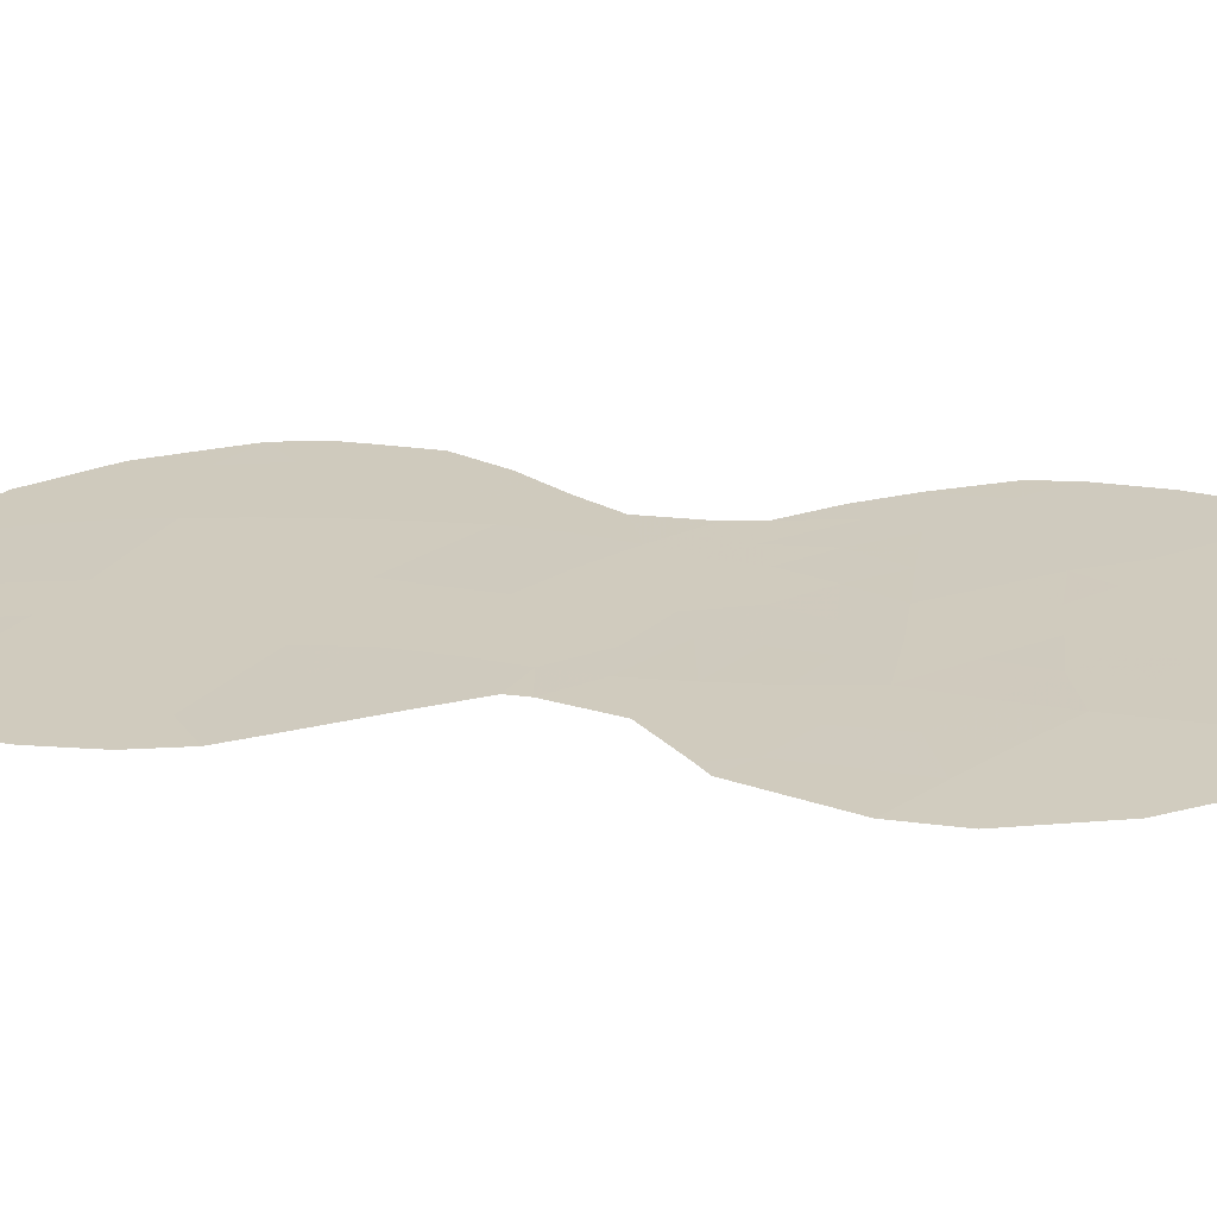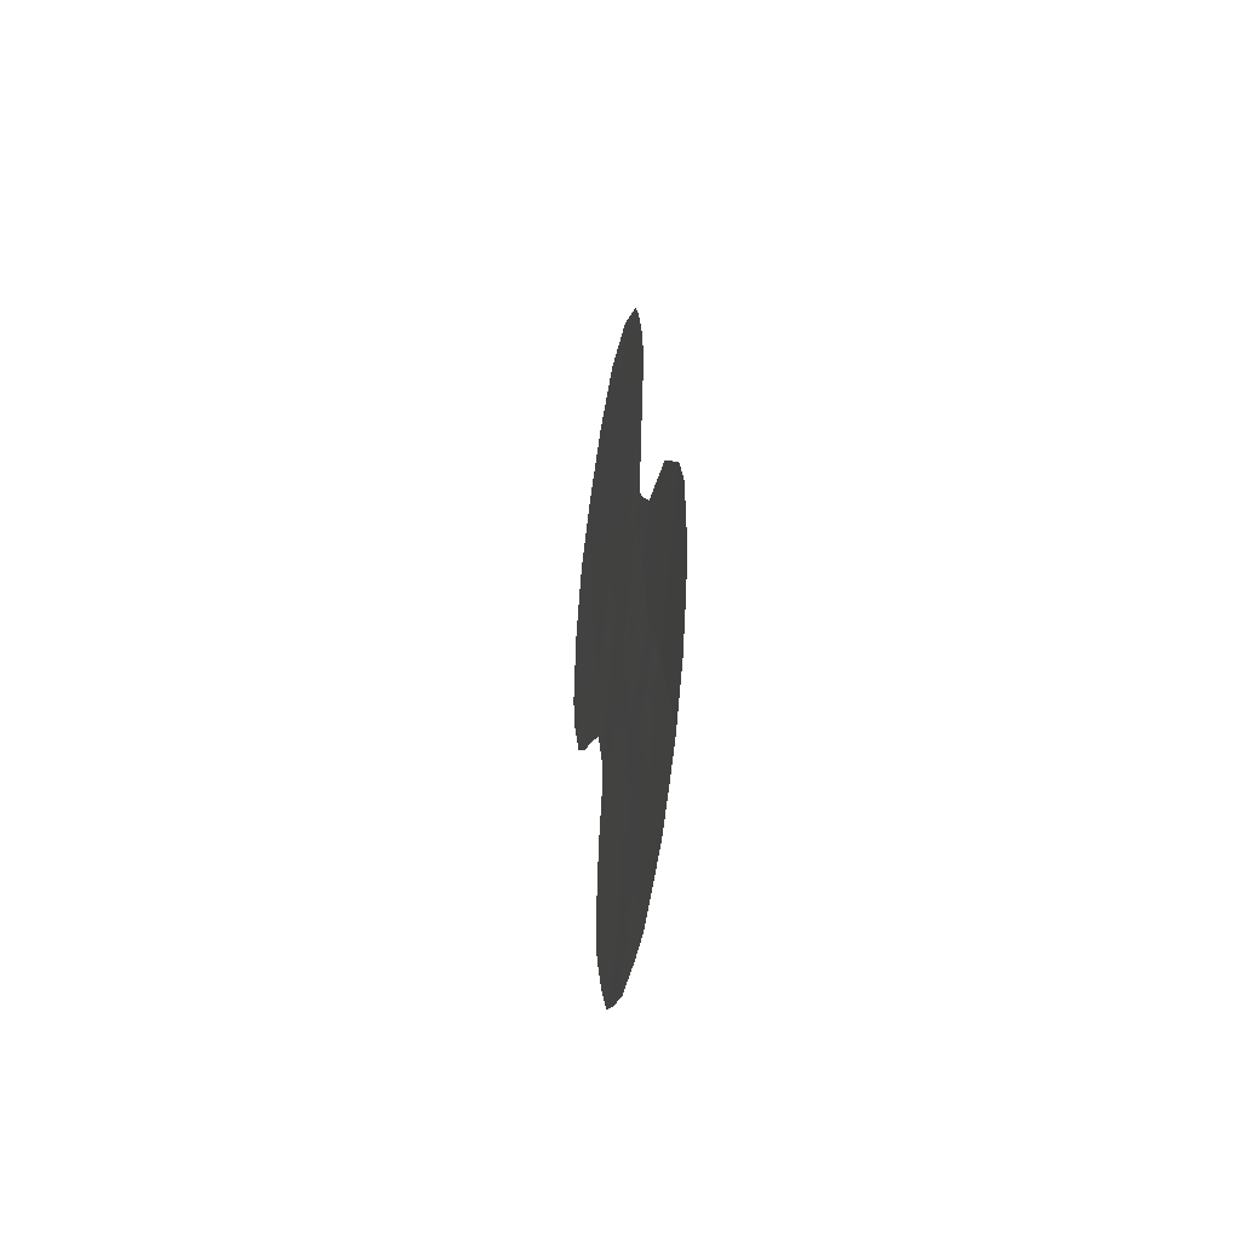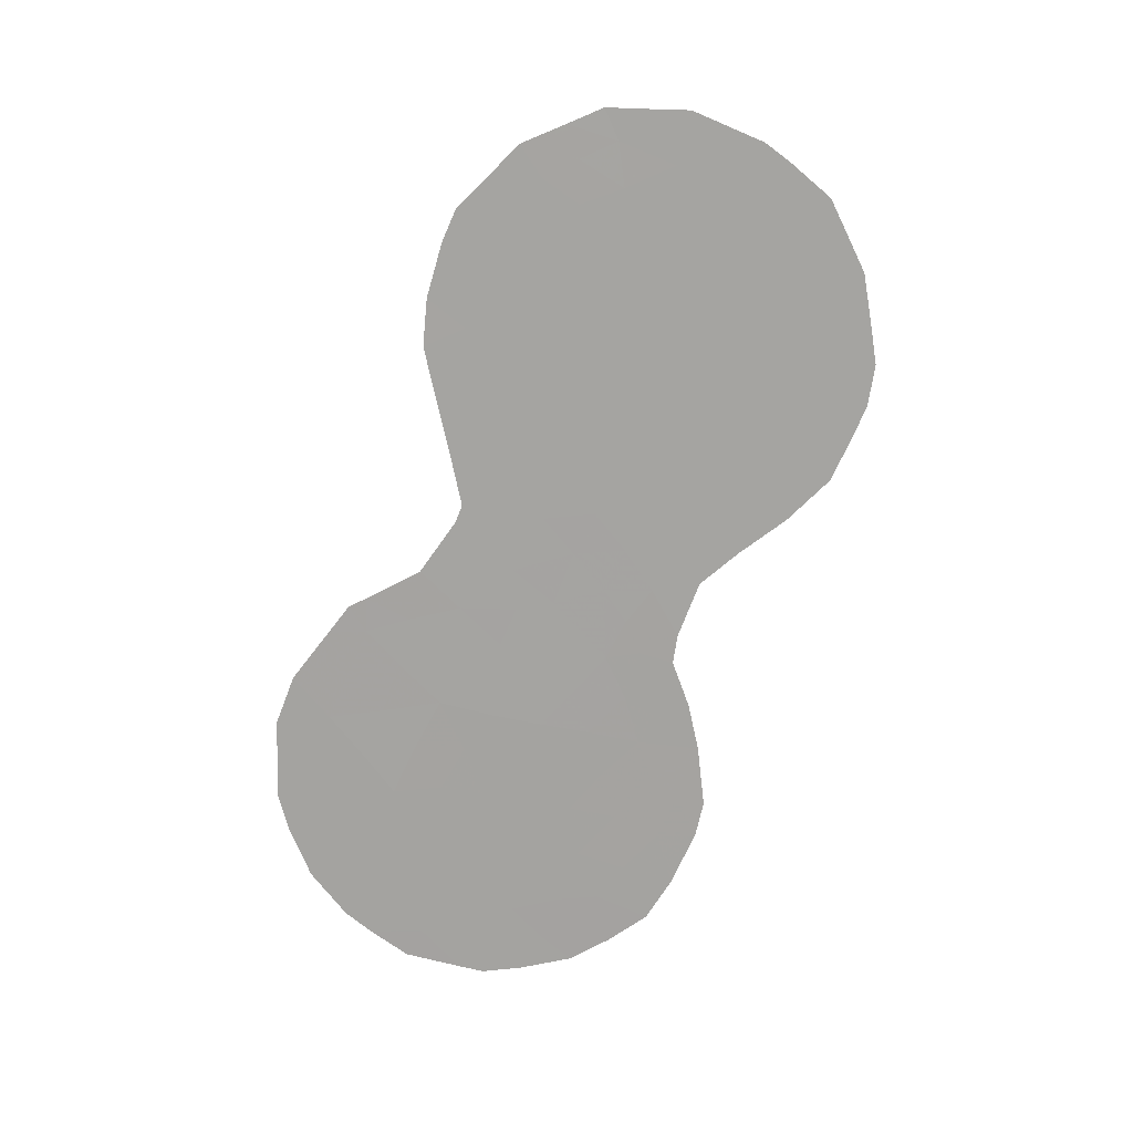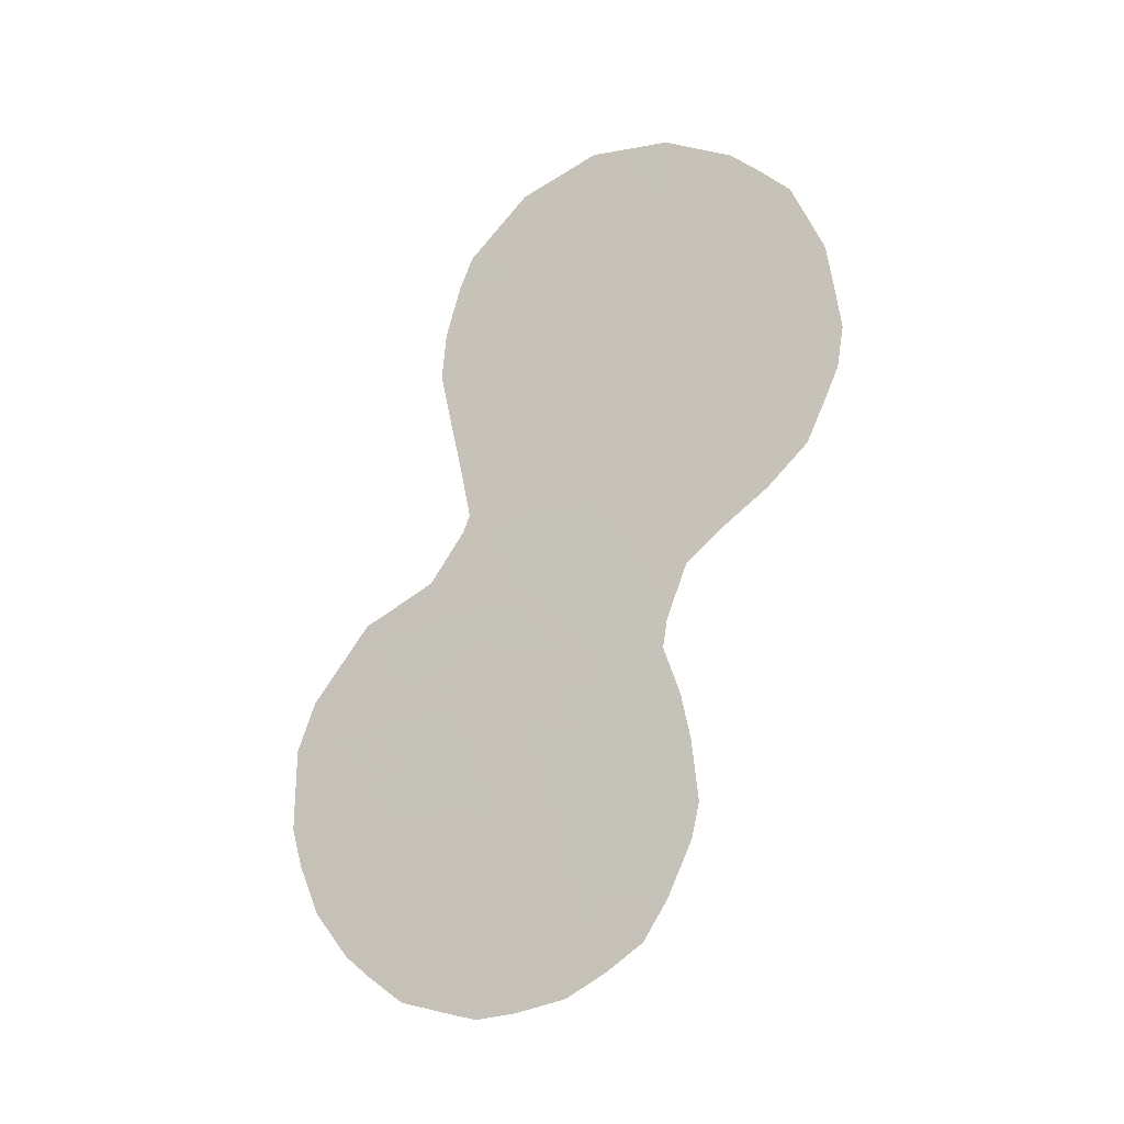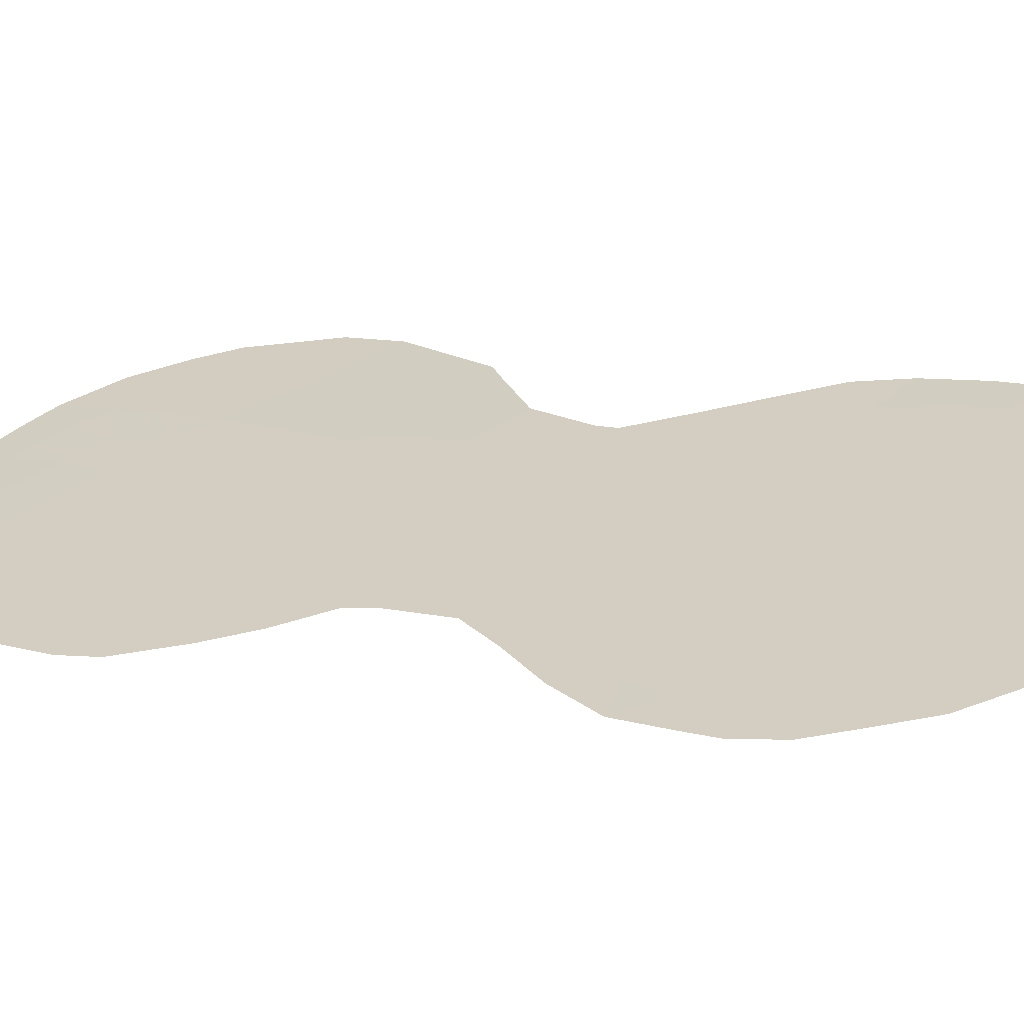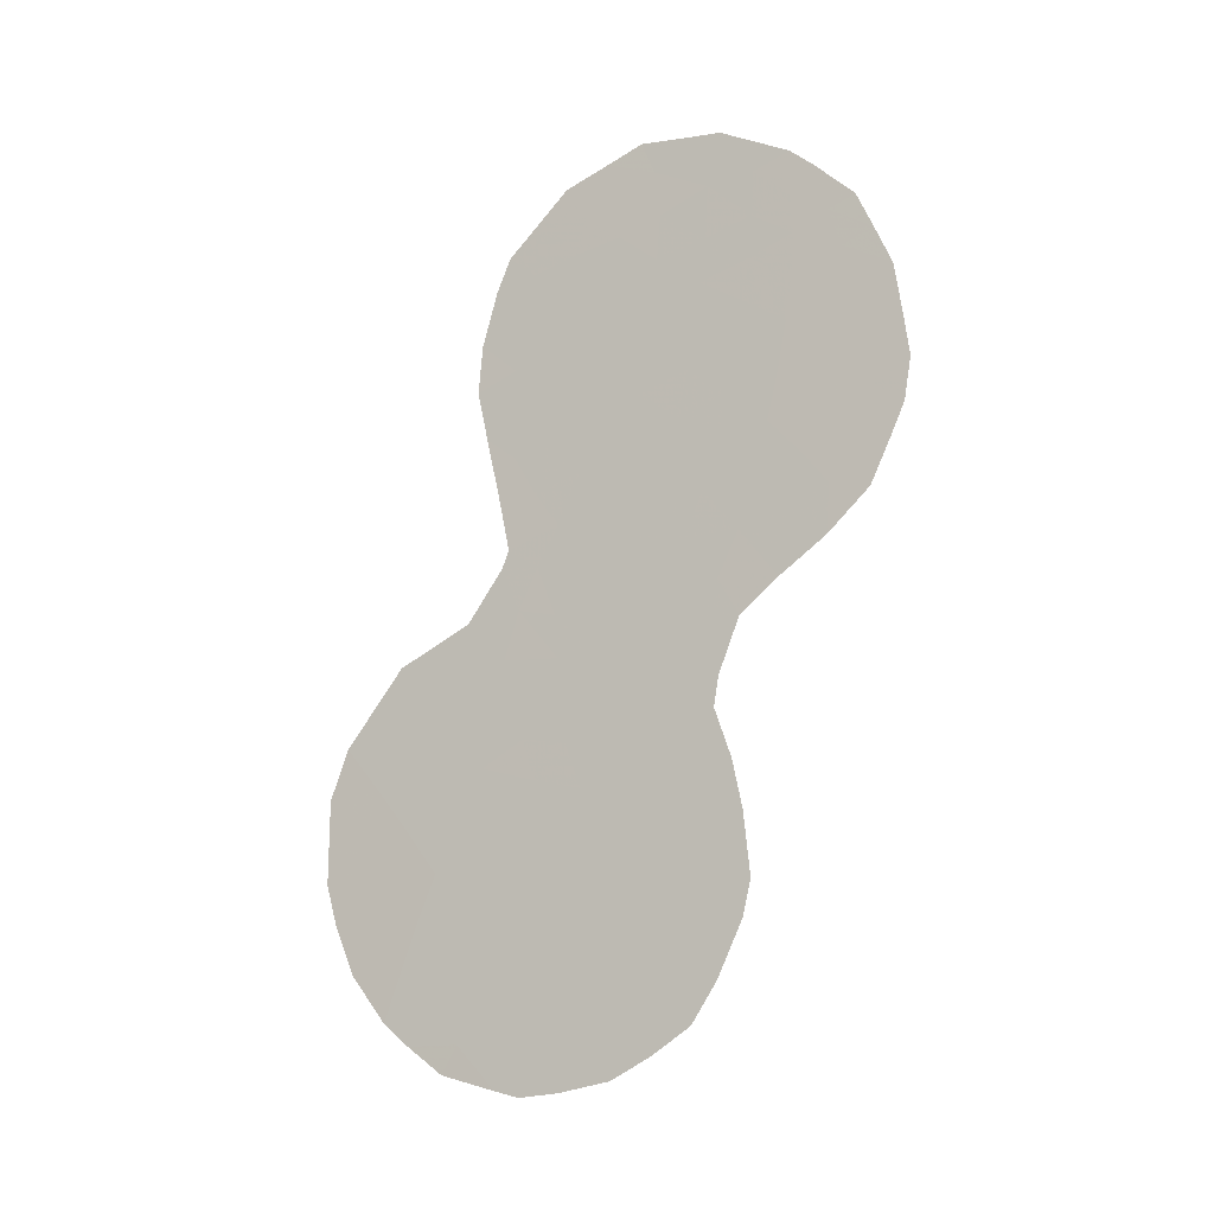
<metadata>
{"format":"obj","ext":"obj","renderer":"f3d","projection":"perspective","resolution":1024,"background":"white","views":[{"elev":79.0,"azim":-94.1,"up":"+Z"},{"elev":-48.6,"azim":-44.5,"up":"+Y"},{"elev":16.9,"azim":56.5,"up":"+Y"},{"elev":-16.8,"azim":78.0,"up":"+Y"},{"elev":-25.2,"azim":103.1,"up":"+Z"},{"elev":-9.8,"azim":80.2,"up":"+Y"}]}
</metadata>
<code>
v 69.58 24.23 67.5
v 70.89 23.95 65.63
v 72.67 33.19 62.99
v 72.37 29.44 63.48
v 70.15 29.87 66.61
v 71.45 25.48 64.82
v 67.41 22.52 70.57
v 68.22 20.79 69.46
v 70.94 34.93 65.42
v 67.77 18.8 70.1
v 72.02 27.32 64
v 70.09 22.4 66.8
v 69.72 17.97 67.33
v 68.82 22.88 68.59
v 67.9 24.51 69.86
v 68.96 19.31 68.41
v 69.16 31.11 68.01
v 73.09 28.07 62.46
v 69.17 29.25 68.02
v 71.22 28.86 65.12
v 70.32 31.78 66.34
v 70.73 27.17 65.83
v 70.5 33.66 66.07
v 70.45 20.42 66.28
v 70.01 28.79 66.82
v 71.37 30.66 64.86
v 71.81 20.75 64.34
v 71.53 32.44 64.62
v 73.56 29.98 61.76
v 69.38 33.12 67.66
v 69.49 26.92 67.59
v 69.08 25.05 68.2
v 72.59 31.44 63.13
v 71.43 35.55 64.71
v 71.77 35.54 64.23
v 70.76 35.59 65.65
v 72.63 34.91 63.02
v 69.04 33.56 68.13
v 68.88 32.87 68.38
v 73.41 33.81 61.91
v 68.33 16.8 69.3
v 69.02 16.52 68.33
v 67.88 17.36 69.94
v 67.56 17.8 70.4
v 69.45 34.27 67.54
v 72.05 19.82 64
v 72.14 20.57 63.86
v 66.72 20.61 71.55
v 67.11 18.75 71.01
v 73.06 27.06 62.51
v 73.56 27.94 61.77
v 70.46 16.75 66.26
v 69.33 16.4 67.88
v 71.72 23.85 64.45
v 70.33 35.26 66.28
v 68.65 30.73 68.73
v 68.96 28.48 68.32
v 72.49 26.32 63.32
v 72.03 25.63 64
v 68.7 31.74 68.65
v 69.79 34.87 67.05
v 72.06 21.87 63.98
v 71.75 18.67 64.43
v 66.73 22.36 71.52
v 66.97 23.41 71.19
v 67.43 24.46 70.53
v 66.86 19.79 71.36
v 69.11 27.33 68.13
v 71.78 24.47 64.37
v 71.44 17.81 64.88
v 73.96 29.52 61.19
v 74.03 30.4 61.07
v 73.84 32.29 61.31
v 69.03 26.95 68.25
v 67.7 25.06 70.15
v 67.91 25.24 69.85
v 68.59 25.86 68.88
v 71.62 34.45 64.47
v 72.2 35.22 63.63
v 72.18 34.6 63.66
v 72.63 34.05 63.03
v 72.93 34.52 62.6
v 73.09 33.56 62.38
v 72.79 28.7 62.88
v 70.97 28.07 65.47
v 70.38 27.96 66.32
v 70.67 29.08 65.89
v 69.73 25.91 67.26
v 70.1 27.05 66.72
v 70.48 26.28 66.2
v 70.76 30.26 65.75
v 70.23 30.86 66.48
v 70.85 31.2 65.61
v 73.25 32.79 62.16
v 73.62 33.08 61.62
v 70.55 19.33 66.14
v 71.03 20.23 65.46
v 71.02 33.99 65.32
v 70.48 34.56 66.08
v 69.34 23.43 67.85
v 68.93 24.04 68.43
v 68.36 19.04 69.26
v 68.74 18.34 68.73
v 69.49 22.6 67.64
v 69.89 23.32 67.07
v 67.83 21.65 70
v 68.09 22.68 69.62
v 68.49 21.79 69.07
v 68.83 20.89 68.59
v 69.11 20.15 68.19
v 68.58 20 68.94
v 67.6 20.66 70.32
v 67.99 19.81 69.79
v 67.39 19.71 70.62
v 67.68 23.55 70.18
v 68.31 23.75 69.3
v 70.31 18.22 66.5
v 70.81 18.29 65.78
v 70.06 17.32 66.84
v 69.82 16.5 67.18
v 69.51 17.07 67.64
v 69.89 20.63 67.08
v 69.34 18.65 67.86
v 69.13 17.66 68.17
v 70.93 32.11 65.48
v 71.46 31.56 64.73
v 71.13 23.04 65.29
v 71.62 22.68 64.59
v 70.42 32.73 66.2
v 70.98 33.06 65.39
v 69.14 30.14 68.04
v 68.79 29.71 68.55
v 69.78 25.03 67.21
v 70.24 25.18 66.55
v 71.77 26.38 64.37
v 69.43 28.51 67.66
v 69.75 27.76 67.21
v 69.59 29.52 67.41
v 70.68 22.23 65.94
v 70.5 23.17 66.19
v 71.58 28.18 64.61
v 71.75 29.14 64.35
v 69.83 32.44 67.04
v 71.11 26.36 65.3
v 71.36 27.25 64.93
v 69.94 33.43 66.86
v 70.05 34.19 66.69
v 71.49 21.14 64.8
v 70.85 21.24 65.7
v 70.85 25.48 65.67
v 71.88 30.09 64.15
v 71.98 31.05 63.99
v 72.49 30.45 63.28
v 71.27 29.72 65.03
v 69.97 19.02 66.97
v 72.66 32.35 63.02
v 73.19 31.83 62.26
v 72.16 33.69 63.7
v 69.12 21.79 68.17
v 69.71 21.62 67.33
v 67.21 21.56 70.87
v 66.73 21.63 71.53
v 71.59 33.35 64.52
v 71.31 24.06 65.03
v 71.93 22.86 64.15
v 69.65 30.5 67.32
v 70.96 17.23 65.55
v 71.13 24.77 65.28
v 70.24 24.1 66.55
v 72.96 29.73 62.61
v 73.35 28.86 62.07
v 73.81 28.89 61.41
v 69.25 32.14 67.87
v 69.72 31.46 67.2
v 69.26 26.06 67.93
v 73.63 31.12 61.64
v 73.95 31.29 61.18
v 73.08 30.8 62.43
v 68.45 24.78 69.09
v 72.06 31.94 63.87
v 72.12 32.8 63.77
v 68.15 18.05 69.56
v 72.59 27.64 63.17
v 70.53 17.53 66.17
v 71.31 22 65.05
v 67.06 20.66 71.07
v 68.53 17.41 69.02
v 72.21 28.41 63.71
v 69.4 20.75 67.78
v 70.26 21.44 66.55
v 71.14 19.01 65.3
v 69.53 19.7 67.59
v 71.57 19.79 64.69
v 70.13 19.88 66.74
f 9 36 34
f 78 35 80
f 30 39 38
f 81 82 83
f 85 86 87
f 30 38 45
f 27 47 46
f 88 89 90
f 91 92 93
f 94 83 95
f 96 97 191
f 100 101 1
f 182 102 103
f 104 100 105
f 106 107 108
f 109 110 111
f 10 44 49
f 112 113 114
f 18 51 50
f 119 120 121
f 103 123 124
f 124 121 42
f 125 126 93
f 9 55 36
f 129 130 125
f 19 57 132
f 6 135 59
f 17 56 60
f 138 25 136
f 127 139 140
f 141 142 188
f 129 143 146
f 144 145 135
f 106 112 161
f 23 146 147
f 141 145 85
f 86 89 137
f 144 150 90
f 151 152 153
f 151 142 154
f 155 96 117
f 149 148 97
f 156 94 157
f 99 61 55
f 158 80 81
f 159 109 108
f 104 160 159
f 113 111 102
f 15 115 66
f 155 123 192
f 87 91 154
f 136 68 57
f 6 59 69
f 131 166 138
f 52 184 167
f 150 2 134
f 84 170 171
f 172 29 71
f 29 72 71
f 31 74 68
f 30 173 39
f 174 173 143
f 174 92 166
f 191 63 70
f 15 75 76
f 169 140 105
f 176 73 177
f 101 116 179
f 15 66 75
f 186 67 48
f 178 157 176
f 31 175 74
f 32 179 77
f 152 126 180
f 170 153 178
f 7 64 65
f 156 180 181
f 181 163 158
f 78 34 35
f 34 78 9
f 80 35 79
f 80 79 37
f 3 81 83
f 83 82 40
f 11 188 183
f 182 43 44
f 41 43 187
f 10 182 44
f 20 85 87
f 85 22 86
f 87 86 25
f 134 88 90
f 88 31 89
f 90 89 22
f 26 91 93
f 91 5 92
f 93 92 21
f 94 3 83
f 95 83 40
f 95 73 94
f 96 24 97
f 78 98 9
f 100 14 101
f 1 101 32
f 187 182 103
f 182 10 102
f 103 102 16
f 12 104 105
f 104 14 100
f 105 100 1
f 8 106 108
f 106 7 107
f 108 107 14
f 8 109 111
f 109 189 110
f 111 110 16
f 186 112 114
f 112 8 113
f 114 113 10
f 115 15 116
f 107 116 14
f 13 117 119
f 119 117 184
f 13 119 121
f 119 52 120
f 121 120 53
f 187 103 124
f 103 16 123
f 124 123 13
f 124 13 121
f 42 121 53
f 187 42 41
f 42 187 124
f 21 125 93
f 125 28 126
f 93 126 26
f 185 127 128
f 21 129 125
f 129 23 130
f 125 130 28
f 132 131 19
f 17 131 56
f 132 56 131
f 32 133 1
f 135 11 58
f 135 58 59
f 50 183 18
f 58 11 183
f 136 25 137
f 68 137 31
f 19 138 136
f 138 5 25
f 2 127 140
f 127 185 139
f 140 139 12
f 141 20 142
f 23 129 146
f 129 21 143
f 146 143 30
f 6 144 135
f 144 22 145
f 135 145 11
f 7 106 161
f 106 8 112
f 45 146 30
f 146 45 147
f 61 147 45
f 62 185 128
f 148 185 62
f 185 149 139
f 5 87 25
f 20 141 85
f 141 188 11
f 85 145 22
f 25 86 137
f 86 22 89
f 137 89 31
f 22 144 90
f 144 6 150
f 90 150 134
f 4 151 153
f 151 26 152
f 153 152 33
f 26 151 154
f 151 4 142
f 154 142 20
f 13 155 117
f 117 96 118
f 149 185 148
f 33 156 157
f 156 3 94
f 157 94 73
f 99 23 147
f 99 147 61
f 9 99 55
f 3 158 81
f 158 78 80
f 81 80 37
f 82 81 37
f 14 159 108
f 159 189 109
f 108 109 8
f 14 104 159
f 104 12 160
f 159 160 189
f 10 113 102
f 113 8 111
f 102 111 16
f 48 162 186
f 7 161 64
f 162 64 161
f 65 115 7
f 115 65 66
f 114 49 67
f 49 114 10
f 186 114 67
f 155 13 123
f 20 87 154
f 87 5 91
f 154 91 26
f 28 130 163
f 130 23 98
f 163 130 98
f 68 136 137
f 19 136 57
f 69 164 168
f 54 164 69
f 128 54 165
f 128 165 62
f 19 131 138
f 131 17 166
f 138 166 5
f 191 70 118
f 167 118 70
f 24 122 190
f 134 2 169
f 2 150 168
f 150 6 168
f 168 164 2
f 84 4 170
f 171 170 29
f 29 172 171
f 51 18 171
f 60 173 17
f 173 60 39
f 21 174 143
f 174 17 173
f 143 173 30
f 17 174 166
f 174 21 92
f 166 92 5
f 134 133 88
f 133 32 175
f 88 175 31
f 1 169 105
f 169 2 140
f 105 140 12
f 29 176 72
f 177 72 176
f 32 101 179
f 101 14 116
f 179 116 15
f 29 178 176
f 178 33 157
f 176 157 73
f 77 175 32
f 175 77 74
f 76 179 15
f 179 76 77
f 33 152 180
f 152 26 126
f 180 126 28
f 29 170 178
f 170 4 153
f 178 153 33
f 3 156 181
f 156 33 180
f 181 180 28
f 3 181 158
f 181 28 163
f 158 163 78
f 115 116 107
f 7 115 107
f 128 127 164
f 58 183 50
f 118 96 191
f 186 161 112
f 18 183 84
f 184 117 118
f 161 186 162
f 184 118 167
f 119 184 52
f 98 23 99
f 141 11 145
f 18 84 171
f 182 187 43
f 9 98 99
f 84 188 4
f 188 142 4
f 139 190 12
f 163 98 78
f 190 160 12
f 188 84 183
f 189 192 110
f 189 122 192
f 96 155 194
f 51 171 172
f 191 97 193
f 149 190 139
f 122 189 160
f 190 122 160
f 47 27 62
f 27 148 62
f 24 190 149
f 24 149 97
f 127 2 164
f 24 194 122
f 133 134 169
f 193 97 148
f 110 192 16
f 46 193 27
f 27 193 148
f 192 123 16
f 133 169 1
f 96 194 24
f 192 194 155
f 128 164 54
f 194 192 122
f 193 46 63
f 191 193 63
f 69 168 6
f 88 133 175

</code>
